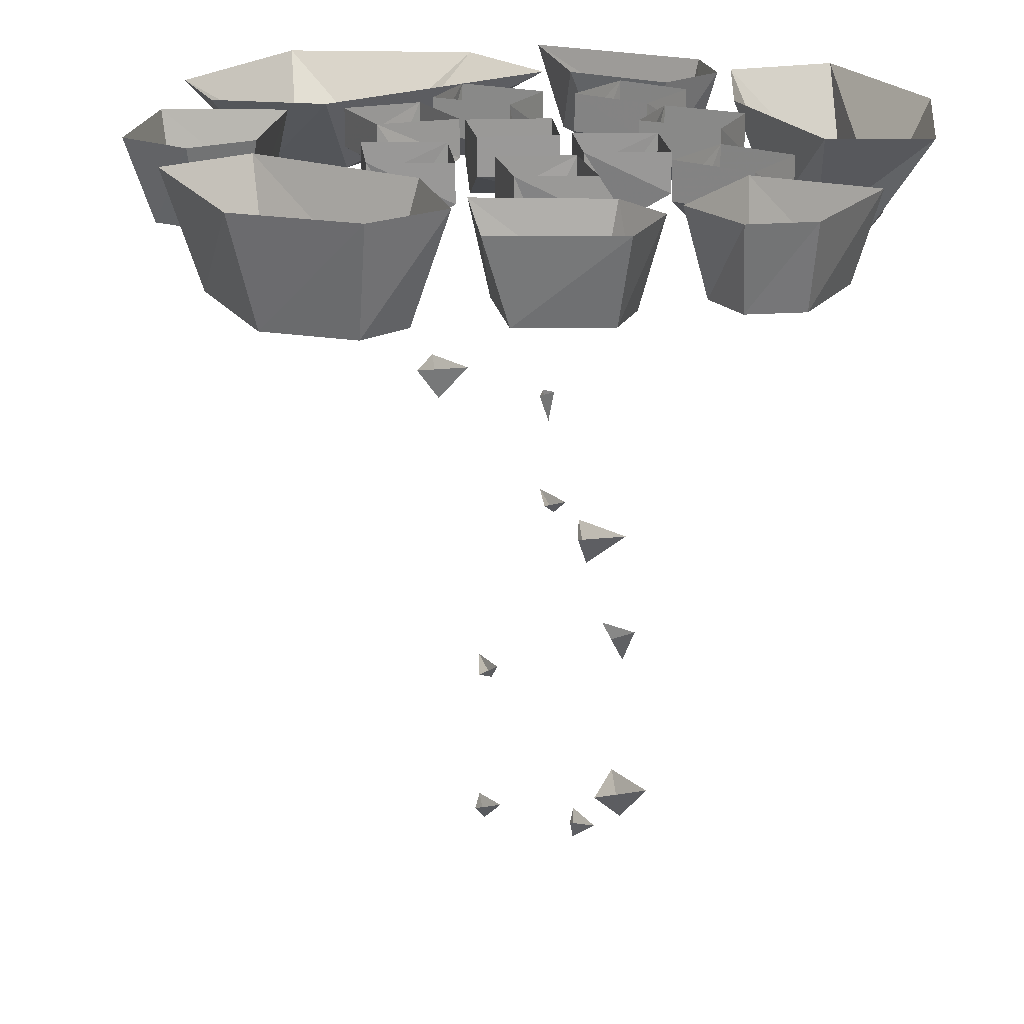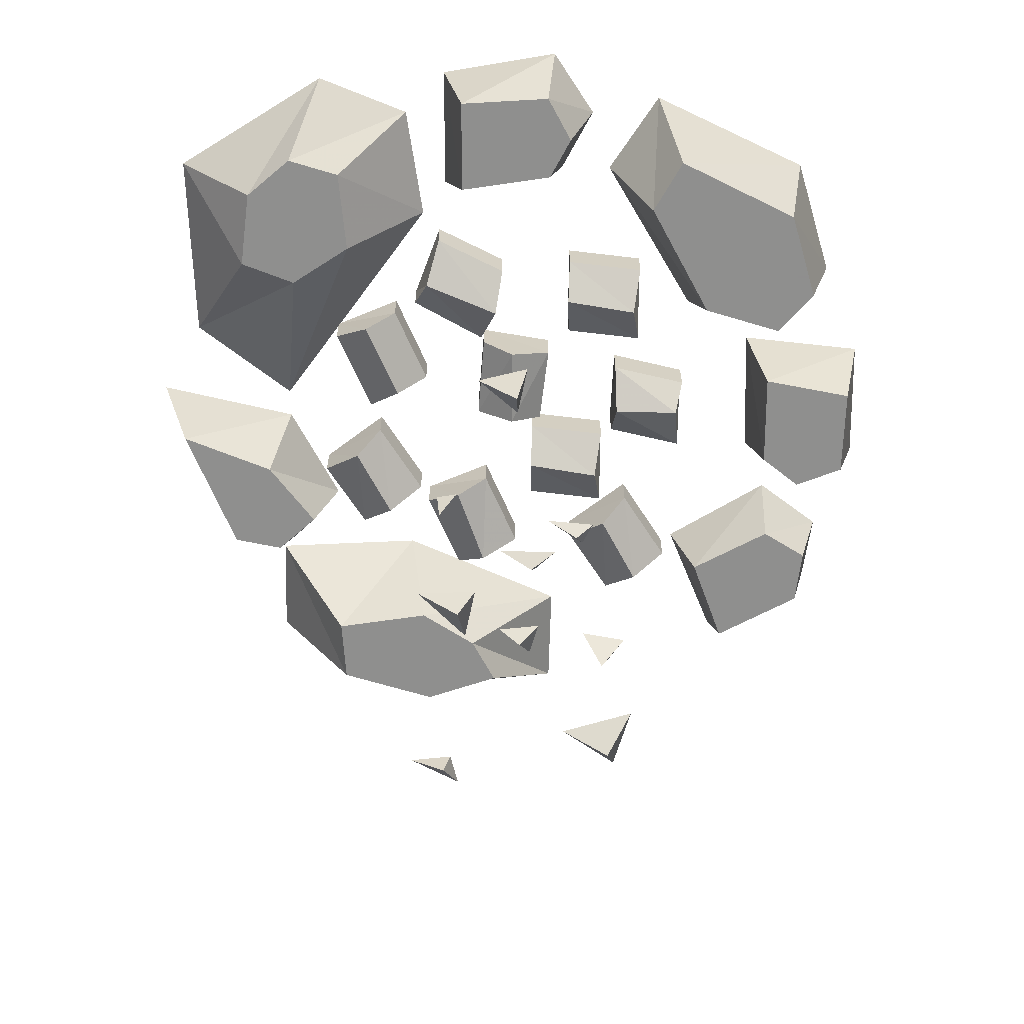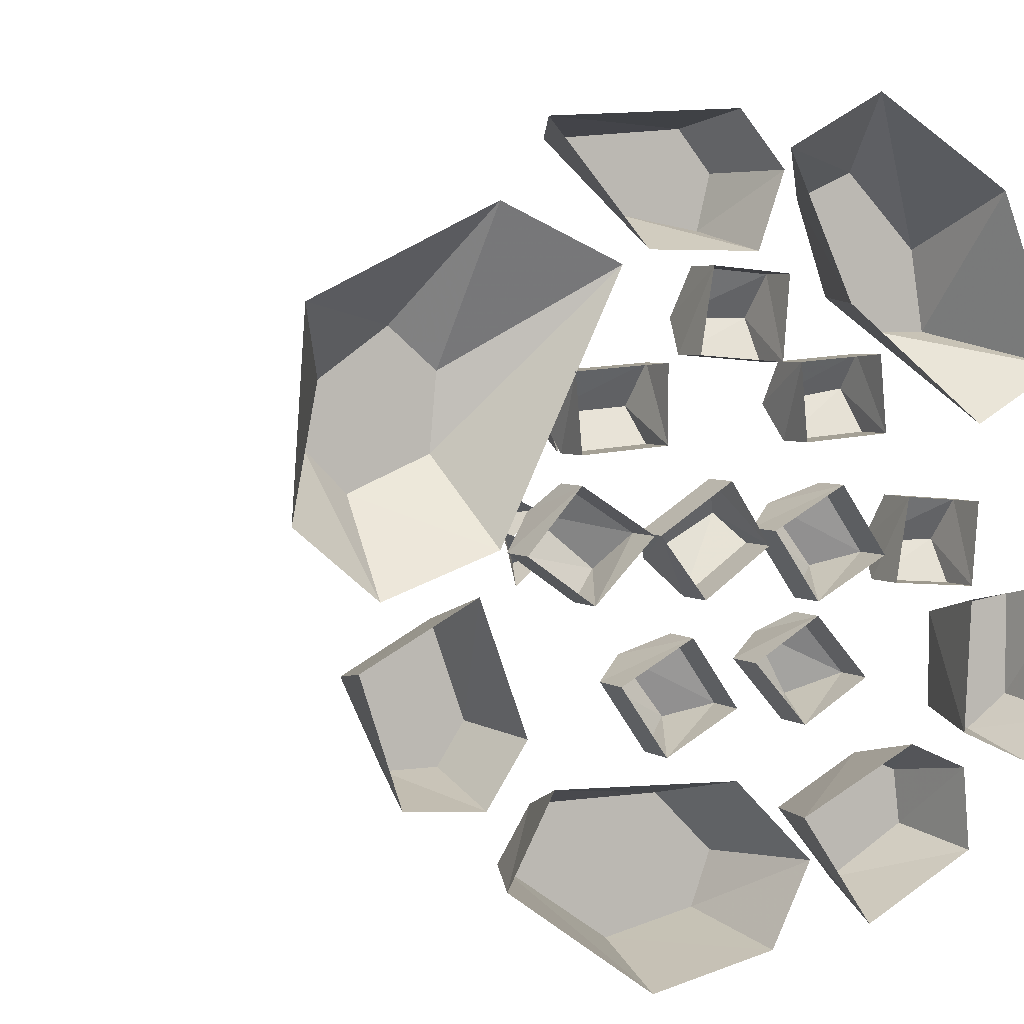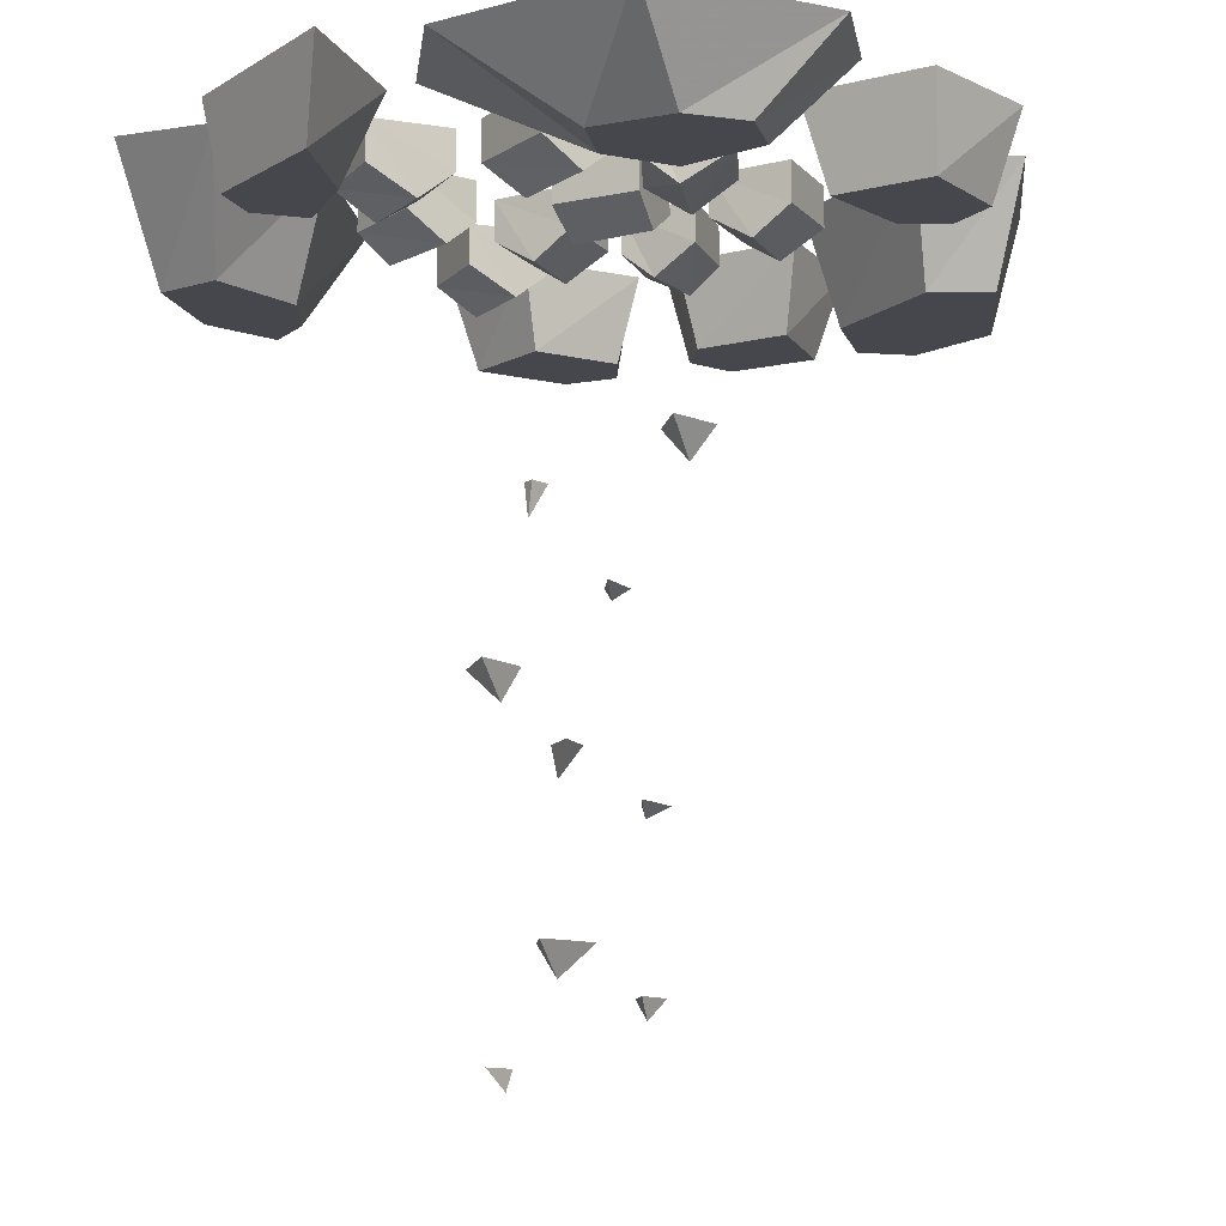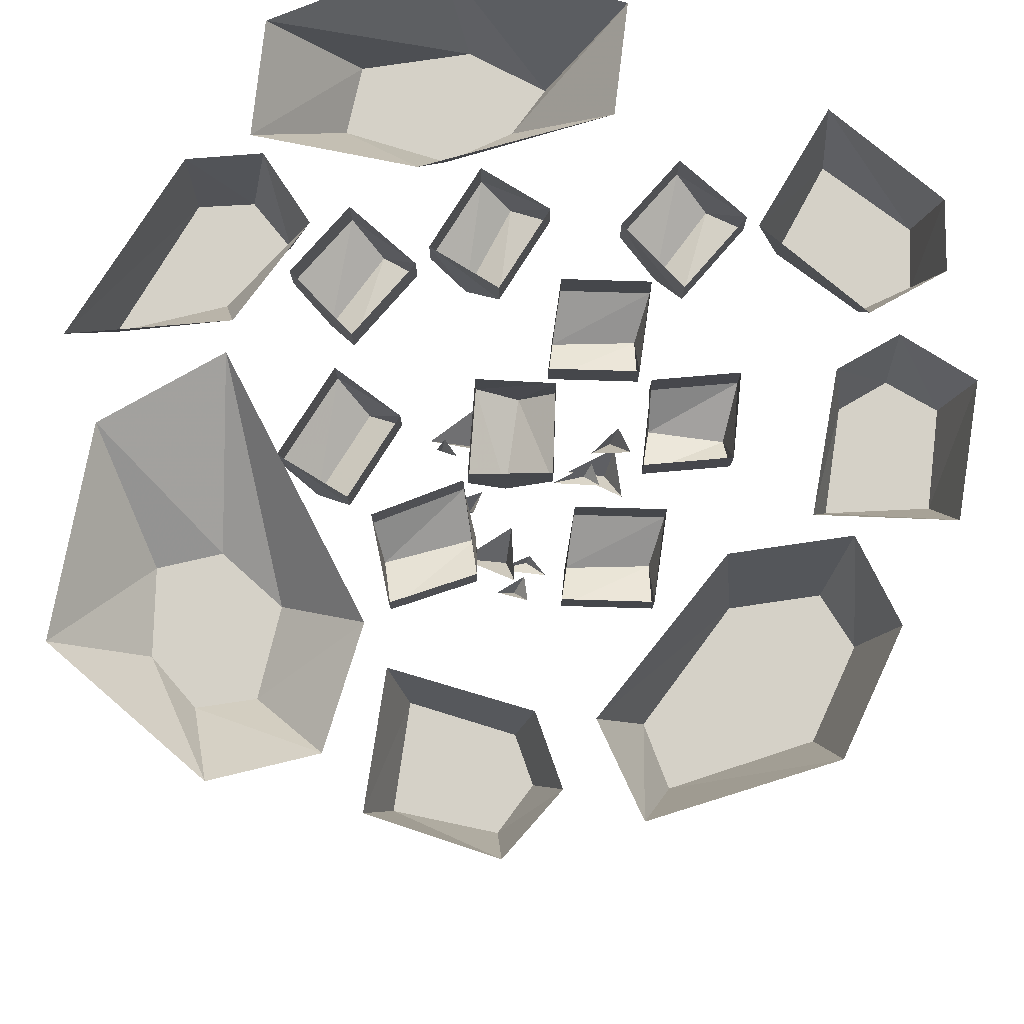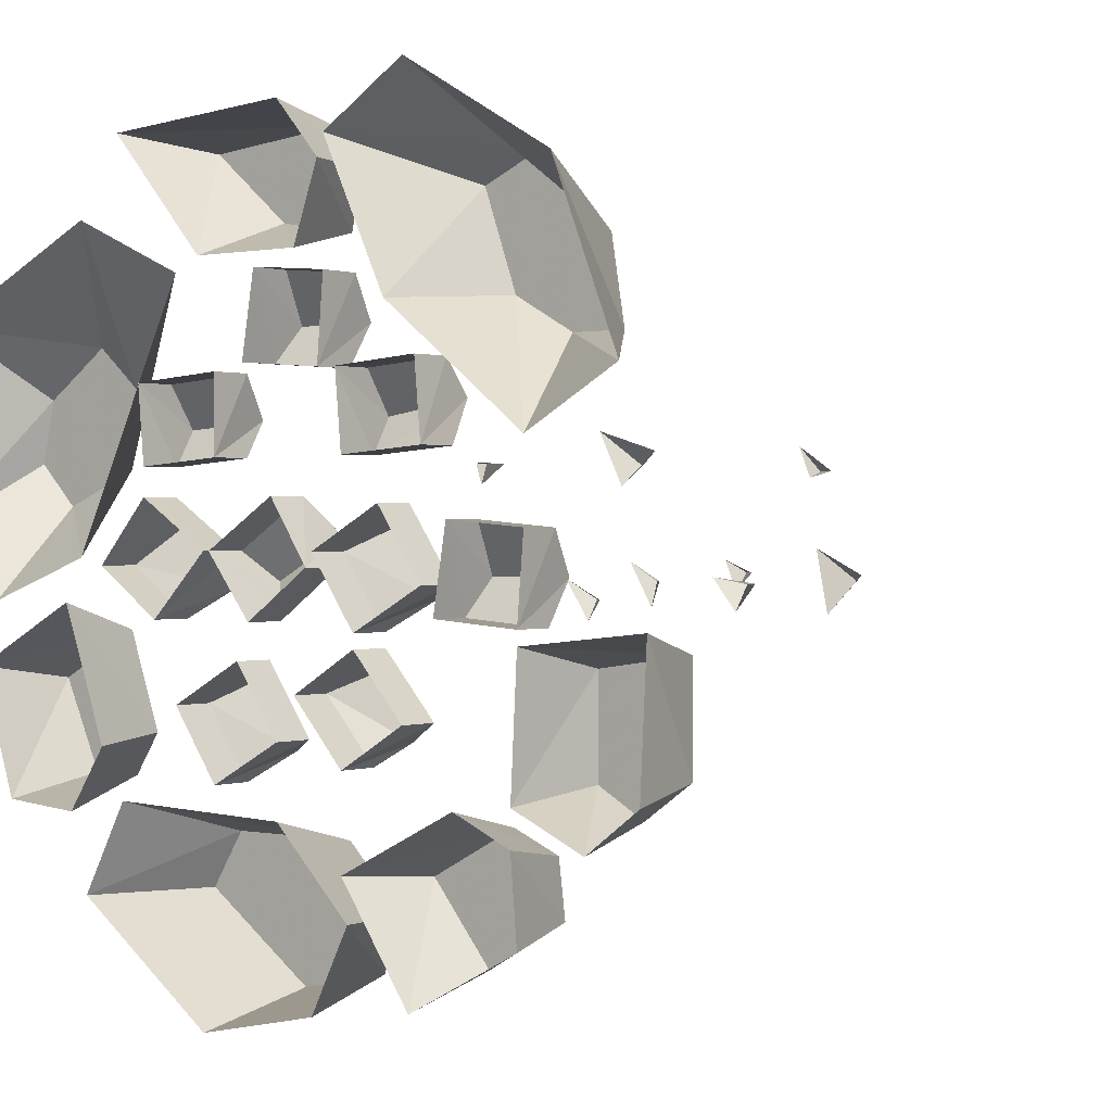
<metadata>
{"format":"obj","ext":"obj","renderer":"f3d","projection":"perspective","resolution":1024,"background":"white","views":[{"elev":21.3,"azim":-151.4,"up":"+Y"},{"elev":-65.1,"azim":118.1,"up":"+Y"},{"elev":4.1,"azim":153.2,"up":"+Z"},{"elev":-11.0,"azim":59.5,"up":"+Y"},{"elev":79.5,"azim":126.7,"up":"+Y"},{"elev":0.5,"azim":-141.6,"up":"+Z"}]}
</metadata>
<code>
o object/fire_remains/base
v -22 -80 -6
v -18 -75 -5
v -24 -75 -6
v -22 -75 -10
v 1 -88 -6
v 0 -86 -6
v 1 -86 -10
v 5 -86 -3
v 0 -50 11
v 1 -45 11
v -1 -45 11
v 0 -45 8
v -11 -57 -8
v -13 -55 -8
v -11 -55 -11
v -7 -55 -5
v 3 -114 -5
v 5 -111 -3
v 0 -111 -5
v 3 -111 -8
v -5 -123 11
v -9 -120 11
v -5 -120 10
v -3 -120 15
v -22 -107 -6
v -26 -102 -5
v -20 -102 -11
v -18 -102 -1
v -7 -73 11
v -13 -68 13
v -7 -68 8
v -3 -68 16
v 9 -42 -8
v 5 -37 -6
v 11 -37 -11
v 13 -37 -3
v -10 -6 -1
v -15 -10 2
v -22 -10 -7
v -17 -6 -11
v -10 0 -1
v -21 0 5
v -21 -6 5
v -28 -6 -5
v -17 0 -11
v -28 0 -5
v -30 -6 -9
v -31 -10 -4
v -43 -10 -4
v -43 -6 -10
v -30 0 -9
v -32 0 3
v -32 -6 3
v -44 -6 2
v -43 0 -10
v -44 0 2
v 1 -6 -10
v 5 -10 -5
v -6 -10 1
v -9 -6 -3
v 1 0 -10
v 8 0 -1
v 8 -6 -1
v -3 -6 6
v -9 0 -3
v -3 0 6
v 28 -6 -3
v 23 -10 2
v 13 -10 -6
v 18 -6 -10
v 28 0 -3
v 20 0 6
v 20 -6 6
v 9 -6 -1
v 18 0 -10
v 9 0 -1
v 14 -6 -21
v 9 -10 -18
v 2 -10 -27
v 7 -6 -31
v 14 0 -21
v 3 0 -15
v 3 -6 -15
v -4 -6 -25
v 7 0 -31
v -4 0 -25
v 2 -6 23
v 1 -10 28
v -11 -10 28
v -11 -6 22
v 2 0 23
v 0 0 35
v 0 -6 35
v -12 -6 34
v -11 0 22
v -12 0 34
v 20 -6 10
v 21 -10 15
v 8 -10 16
v 7 -6 11
v 20 0 10
v 21 0 21
v 21 -6 21
v 7 -6 22
v 7 0 11
v 7 0 22
v -15 -6 11
v -14 -10 16
v -27 -10 18
v -28 -6 12
v -15 0 11
v -14 0 22
v -14 -6 22
v -27 -6 23
v -28 0 12
v -27 0 23
v -7 -6 -19
v -13 -10 -16
v -18 -10 -25
v -15 -6 -28
v -7 0 -19
v -17 0 -13
v -17 -6 -13
v -25 -6 -22
v -15 0 -28
v -25 0 -22
v -40 -13 -46
v -39 -13 -38
v -42 0 -36
v -43 0 -48
v -28 -13 -53
v -32 -13 -35
v -33 0 -32
v -19 -13 -42
v -26 0 -57
v -15 0 -41
v -7 -17 -56
v -10 -17 -48
v -16 0 -47
v -10 0 -59
v 7 -17 -59
v -1 -17 -39
v -4 0 -35
v 19 -17 -39
v 24 -17 -47
v 31 0 -47
v 24 0 -34
v 9 0 -63
v 43 -13 -32
v 35 -13 -32
v 34 0 -36
v 46 0 -35
v 49 -13 -19
v 31 -13 -26
v 28 0 -27
v 36 -13 -12
v 52 0 -17
v 35 0 -8
v -33 -17 49
v -24 -17 45
v -12 0 51
v -26 1 59
v -44 -17 38
v -29 -17 31
v -22 0 30
v -38 -17 26
v -46 -17 26
v -58 0 21
v -44 0 13
v -48 0 46
v 54 -13 11
v 48 -13 5
v 49 0 -8
v 61 0 2
v 52 -13 20
v 36 -13 10
v 32 0 -2
v 35 -13 21
v 42 -13 27
v 32 0 43
v 14 0 35
v 59 0 30
v -5 -13 40
v -7 -13 48
v -11 0 48
v -7 0 37
v 7 -13 42
v -2 -13 54
v -4 0 56
v 19 -13 52
v 25 0 54
v 10 0 37
v -45 -13 -29
v -52 -13 -33
v -53 0 -36
v -42 0 -31
v -45 -13 -15
v -59 -13 -28
v -61 0 -30
v -59 -13 -13
v -62 0 -10
v -43 0 -12
f 1 2 3
f 1 3 4
f 1 4 2
f 5 6 7
f 5 7 8
f 5 8 6
f 9 10 11
f 9 11 12
f 9 12 10
f 13 14 15
f 13 15 16
f 13 16 14
f 17 18 19
f 17 19 20
f 17 20 18
f 21 22 23
f 21 23 24
f 21 24 22
f 25 26 27
f 25 27 28
f 25 28 26
f 29 30 31
f 29 31 32
f 29 32 30
f 33 34 35
f 33 35 36
f 33 36 34
f 37 38 39
f 37 39 40
f 37 40 41
f 37 41 42
f 37 42 38
f 38 42 43
f 38 43 44
f 38 44 39
f 39 44 45
f 39 45 40
f 40 45 41
f 43 42 46
f 43 46 44
f 44 46 45
f 47 48 49
f 47 49 50
f 47 50 51
f 47 51 52
f 47 52 48
f 48 52 53
f 48 53 54
f 48 54 49
f 49 54 55
f 49 55 50
f 50 55 51
f 53 52 56
f 53 56 54
f 54 56 55
f 57 58 59
f 57 59 60
f 57 60 61
f 57 61 62
f 57 62 58
f 58 62 63
f 58 63 64
f 58 64 59
f 59 64 65
f 59 65 60
f 60 65 61
f 63 62 66
f 63 66 64
f 64 66 65
f 67 68 69
f 67 69 70
f 67 70 71
f 67 71 72
f 67 72 68
f 68 72 73
f 68 73 74
f 68 74 69
f 69 74 75
f 69 75 70
f 70 75 71
f 73 72 76
f 73 76 74
f 74 76 75
f 77 78 79
f 77 79 80
f 77 80 81
f 77 81 82
f 77 82 78
f 78 82 83
f 78 83 84
f 78 84 79
f 79 84 85
f 79 85 80
f 80 85 81
f 83 82 86
f 83 86 84
f 84 86 85
f 87 88 89
f 87 89 90
f 87 90 91
f 87 91 92
f 87 92 88
f 88 92 93
f 88 93 94
f 88 94 89
f 89 94 95
f 89 95 90
f 90 95 91
f 93 92 96
f 93 96 94
f 94 96 95
f 97 98 99
f 97 99 100
f 97 100 101
f 97 101 102
f 97 102 98
f 98 102 103
f 98 103 104
f 98 104 99
f 99 104 105
f 99 105 100
f 100 105 101
f 103 102 106
f 103 106 104
f 104 106 105
f 107 108 109
f 107 109 110
f 107 110 111
f 107 111 112
f 107 112 108
f 108 112 113
f 108 113 114
f 108 114 109
f 109 114 115
f 109 115 110
f 110 115 111
f 113 112 116
f 113 116 114
f 114 116 115
f 117 118 119
f 117 119 120
f 117 120 121
f 117 121 122
f 117 122 118
f 118 122 123
f 118 123 124
f 118 124 119
f 119 124 125
f 119 125 120
f 120 125 121
f 123 122 126
f 123 126 124
f 124 126 125
f 127 128 129
f 127 129 130
f 127 130 131
f 127 131 128
f 128 131 132
f 128 132 133
f 128 133 129
f 134 131 135
f 134 135 136
f 134 136 132
f 134 132 131
f 131 130 135
f 137 138 139
f 137 139 140
f 137 140 141
f 137 141 138
f 138 141 142
f 138 142 143
f 138 143 139
f 144 145 146
f 144 146 147
f 144 147 142
f 144 142 141
f 144 141 145
f 145 141 148
f 145 148 146
f 141 140 148
f 149 150 151
f 149 151 152
f 149 152 153
f 149 153 150
f 150 153 154
f 150 154 155
f 150 155 151
f 156 153 157
f 156 157 158
f 156 158 154
f 156 154 153
f 153 152 157
f 159 160 161
f 159 161 162
f 159 162 163
f 159 163 160
f 160 163 164
f 160 164 165
f 160 165 161
f 166 167 168
f 166 168 169
f 166 169 164
f 166 164 163
f 166 163 167
f 167 163 170
f 167 170 168
f 163 162 170
f 171 172 173
f 171 173 174
f 171 174 175
f 171 175 172
f 172 175 176
f 172 176 177
f 172 177 173
f 178 179 180
f 178 180 181
f 178 181 176
f 178 176 175
f 178 175 179
f 179 175 182
f 179 182 180
f 175 174 182
f 183 184 185
f 183 185 186
f 183 186 187
f 183 187 184
f 184 187 188
f 184 188 189
f 184 189 185
f 188 190 191
f 188 191 189
f 187 190 188
f 190 187 192
f 190 192 191
f 193 194 195
f 193 195 196
f 193 196 197
f 193 197 194
f 194 197 198
f 194 198 199
f 194 199 195
f 198 200 201
f 198 201 199
f 200 197 202
f 200 202 201
f 197 200 198
f 132 136 133
f 142 147 143
f 154 158 155
f 164 169 165
f 176 181 177
f 187 186 192
f 197 196 202

</code>
